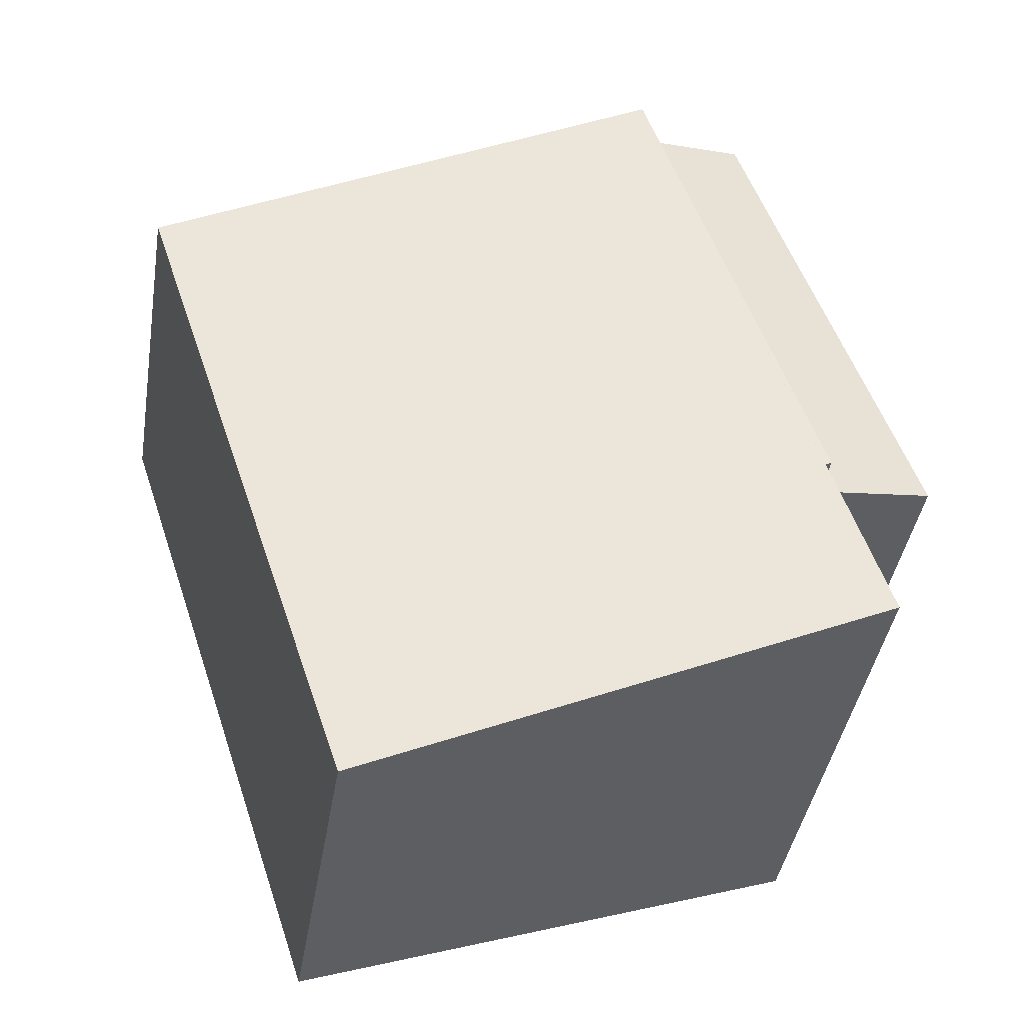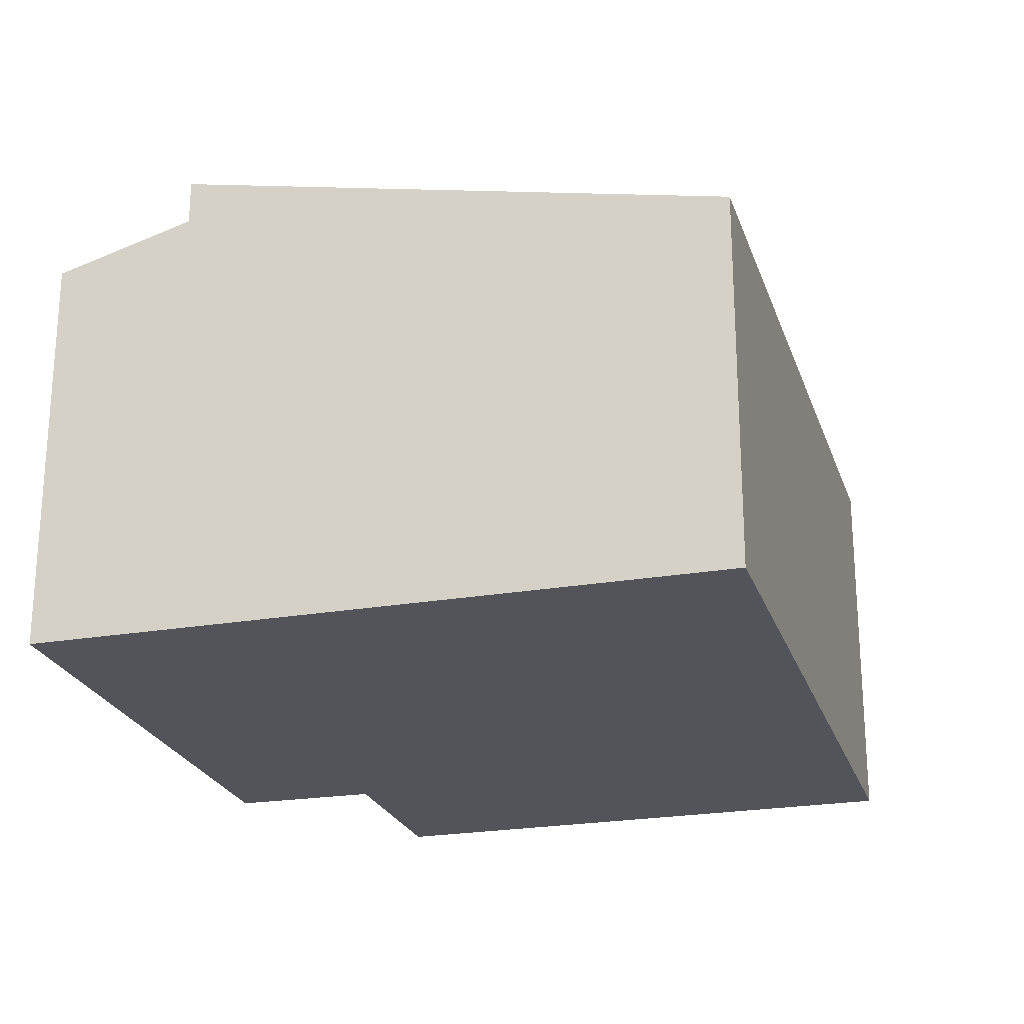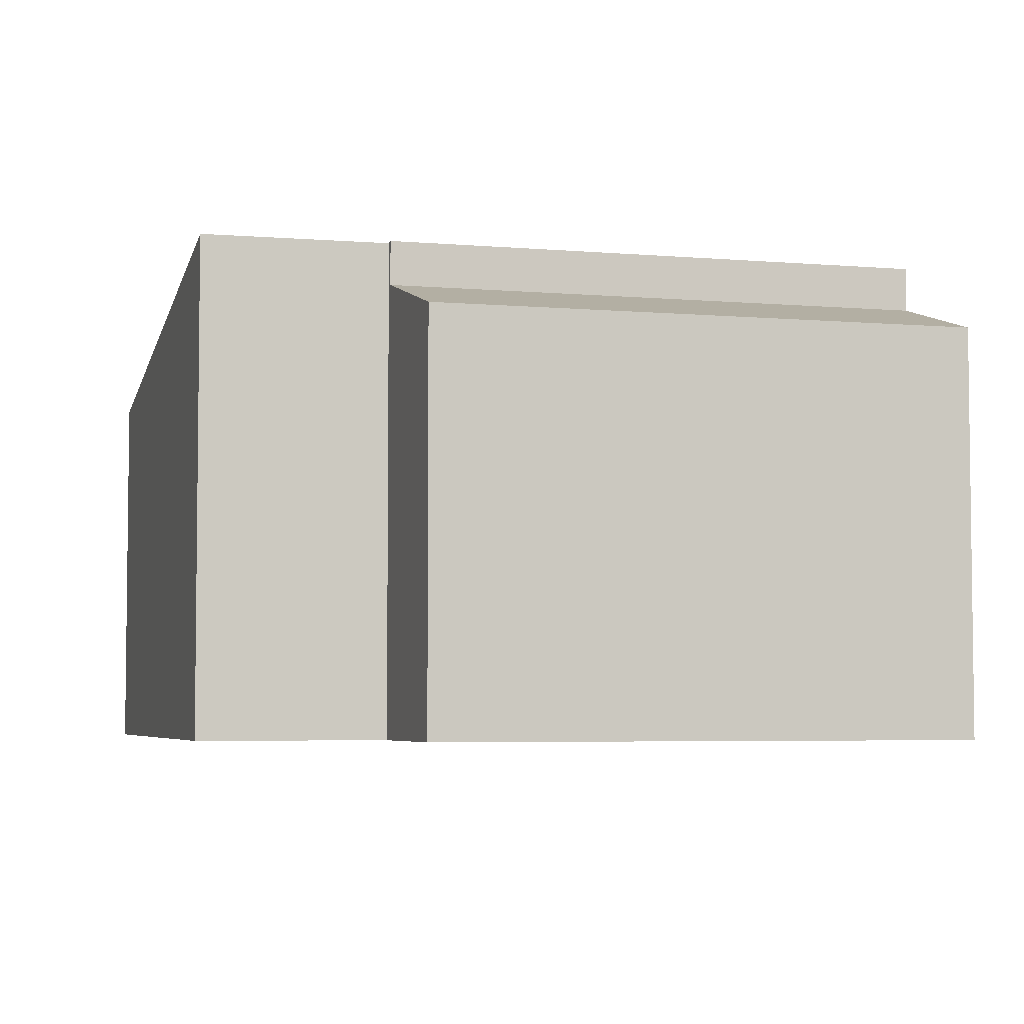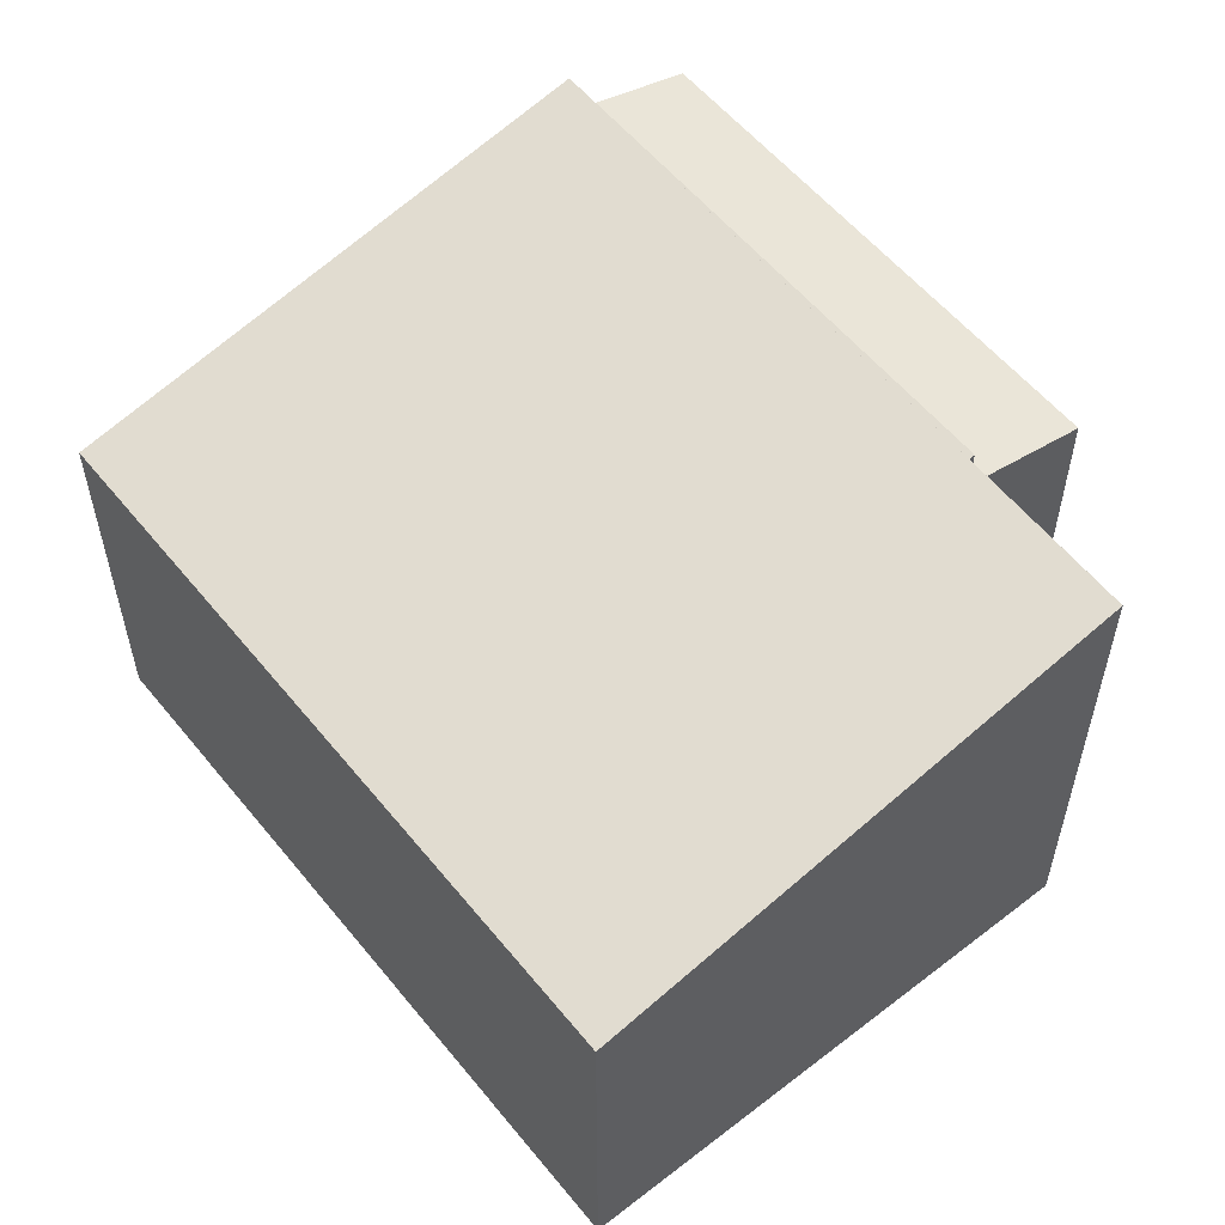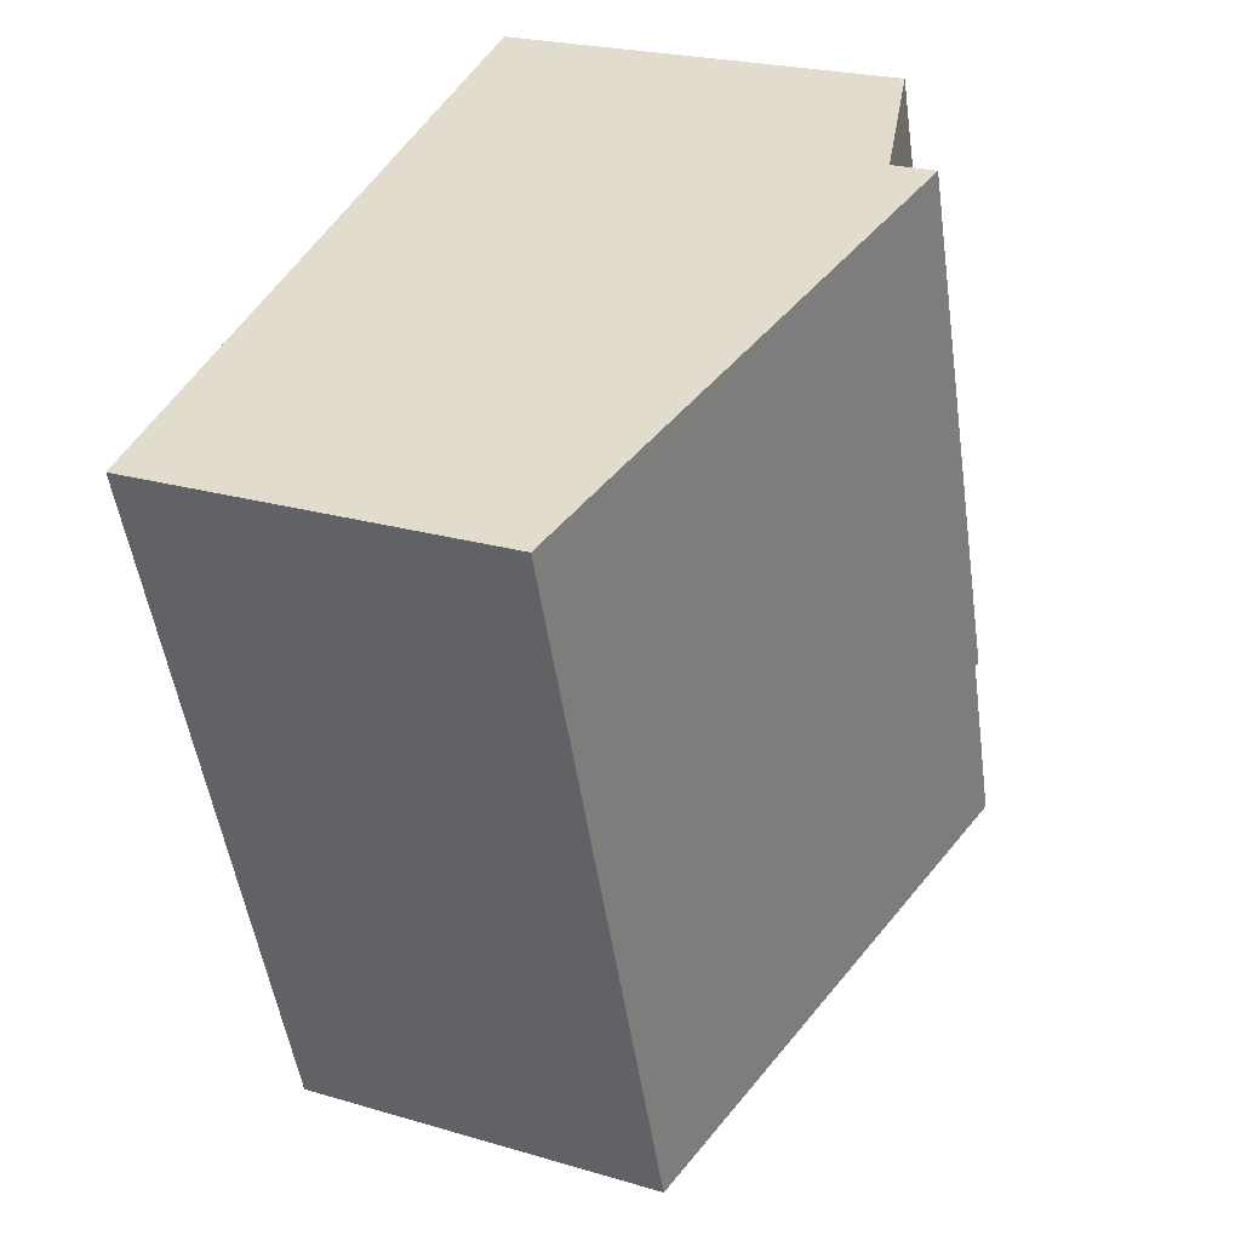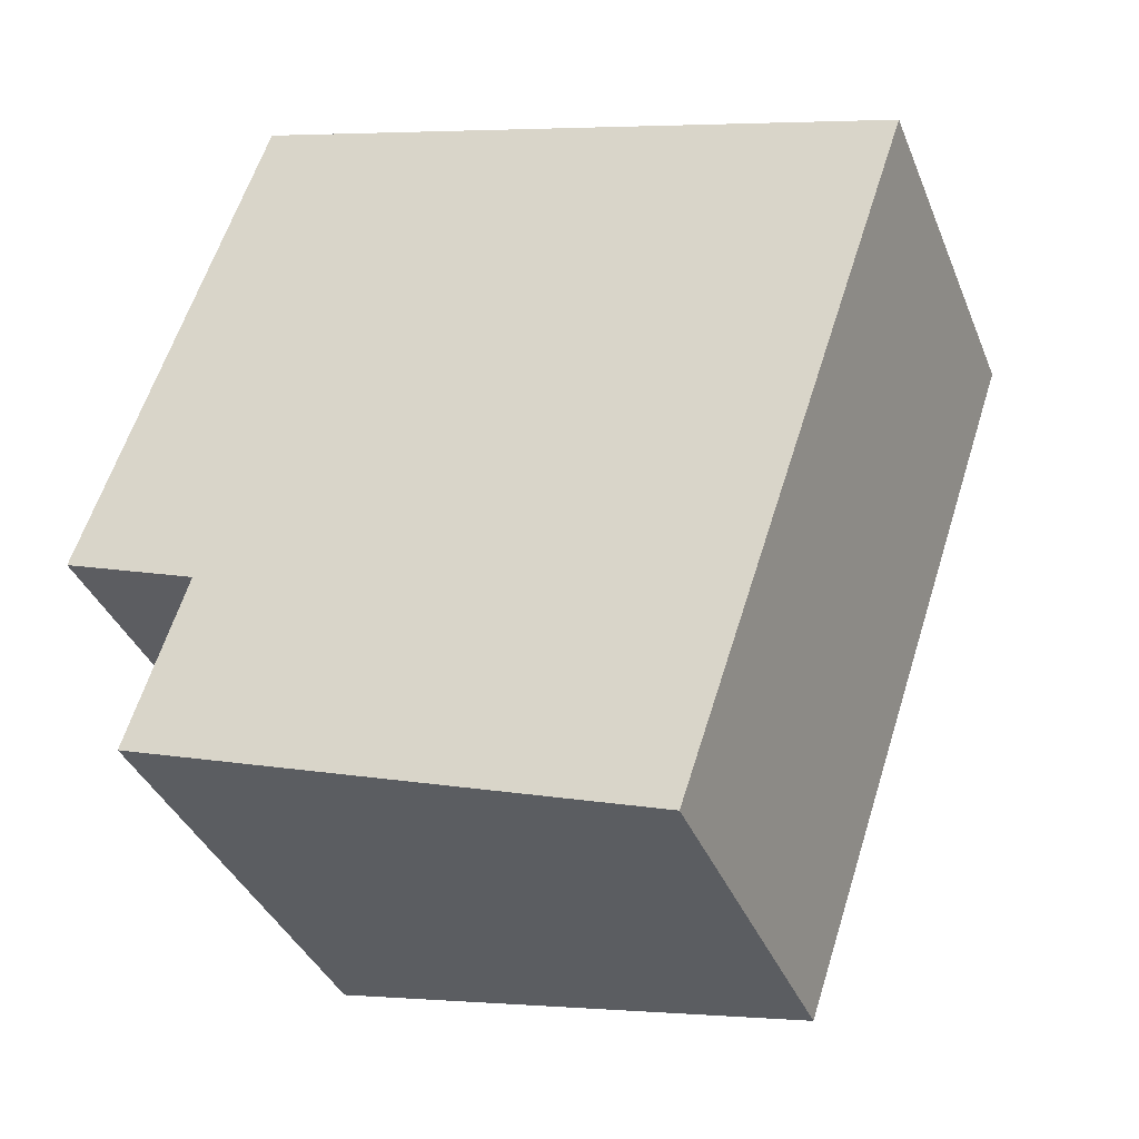
<metadata>
{"format":"obj","ext":"obj","renderer":"f3d","projection":"perspective","resolution":1024,"background":"white","views":[{"elev":-41.5,"azim":170.7,"up":"+Z"},{"elev":-23.7,"azim":34.7,"up":"+Y"},{"elev":-4.7,"azim":-87.4,"up":"+Y"},{"elev":56.8,"azim":159.8,"up":"+Y"},{"elev":23.2,"azim":116.6,"up":"+Z"},{"elev":-37.2,"azim":20.4,"up":"+Z"}]}
</metadata>
<code>
v  0 8.499 5.204e-16
v  6.418 9.327 9.981
v  2.761 9.333 -1.014
v  2.882 8.503 8.566
v  3.357 8.504 9.978
v  3.669 8.504 10.91
v  3.669 -6.678e-16 10.91
v  0 0 0
v  2.882 -5.245e-16 8.566
v  3.357 -6.11e-16 9.978
v  6.418 -6.112e-16 9.981
v  2.761 6.209e-17 -1.014
v  1.69 10.22 -4.775
v  13.75 7.965 -5.004
v  12.6 7.965 -8.464
v  15.04 7.965 -1.133
v  16.7 7.965 3.855
v  17.5 7.965 6.254
v  6.418 10.25 9.981
v  2.797 10.22 -1.318
v  2.88 10.22 -1.058
v  2.761 10.25 -1.014
v  2.88 6.478e-17 -1.058
v  2.797 8.07e-17 -1.318
v  1.69 2.924e-16 -4.775
v  12.6 5.183e-16 -8.464
v  17.5 -3.829e-16 6.254
v  16.7 -2.361e-16 3.855
v  15.04 6.938e-17 -1.133
v  13.75 3.064e-16 -5.004
g defaultobject
f 1 2 3
f 2 1 4
f 2 4 5
f 2 5 6
f 4 6 5
f 6 4 7
f 7 4 1
f 7 1 8
f 7 8 9
f 7 9 10
f 6 11 2
f 11 6 7
f 2 12 3
f 12 2 11
f 12 1 3
f 1 12 8
f 10 11 7
f 11 10 12
f 12 10 9
f 12 9 8
f 13 14 15
f 14 13 16
f 16 13 17
f 17 13 18
f 18 13 19
f 19 13 20
f 19 20 21
f 19 21 22
f 20 23 21
f 23 20 13
f 23 13 24
f 24 13 25
f 12 19 22
f 19 12 11
f 21 12 22
f 12 21 23
f 15 25 13
f 25 15 26
f 11 18 19
f 18 11 27
f 27 17 18
f 17 27 16
f 16 27 14
f 14 27 28
f 14 28 29
f 14 29 15
f 15 29 30
f 15 30 26
f 12 27 11
f 27 12 28
f 28 12 29
f 29 12 30
f 30 12 23
f 30 23 24
f 30 24 25
f 30 25 26

</code>
